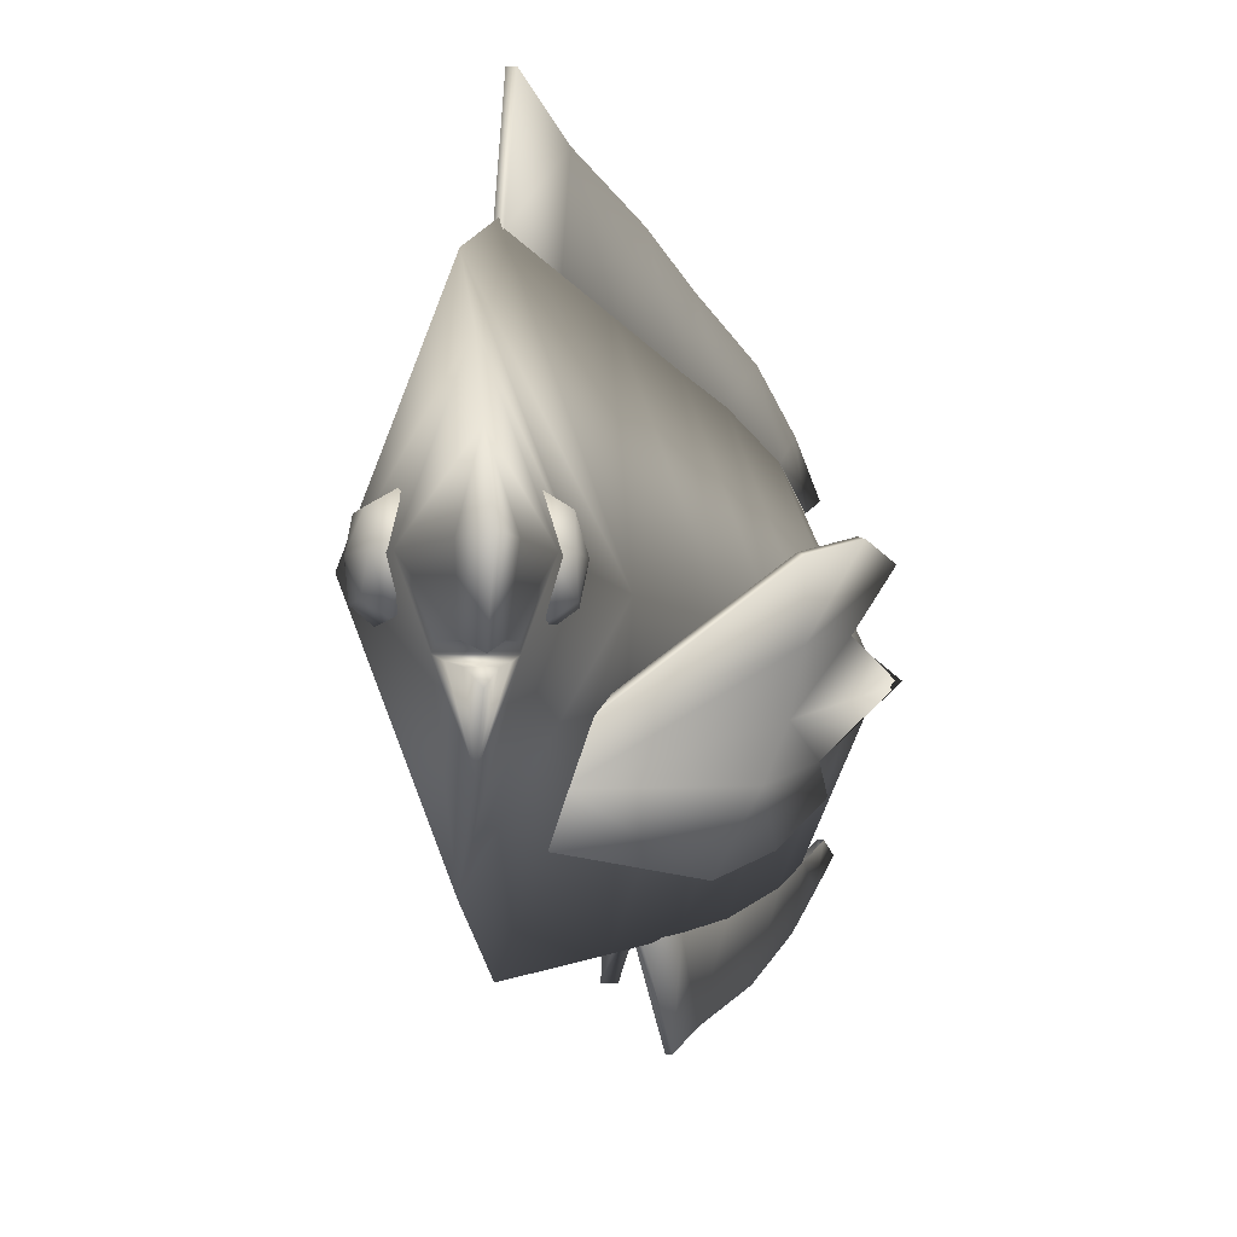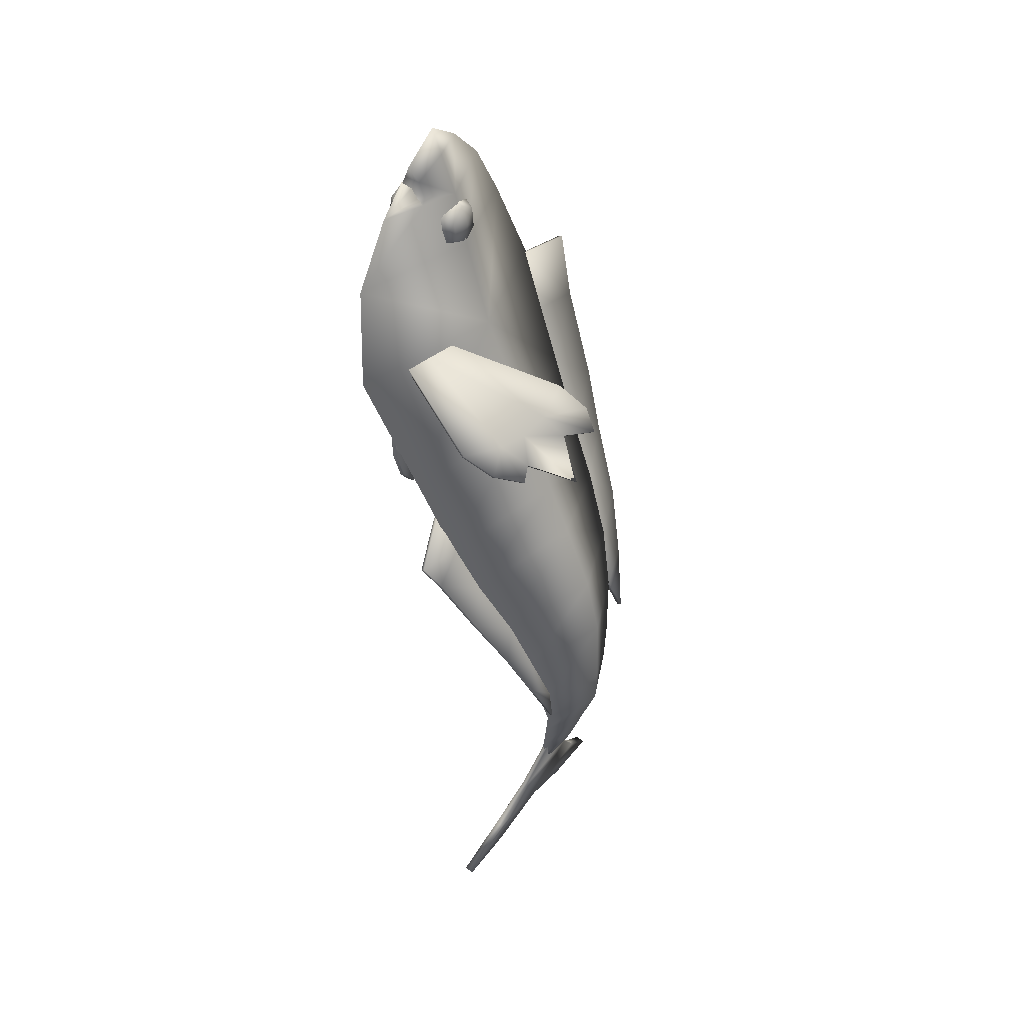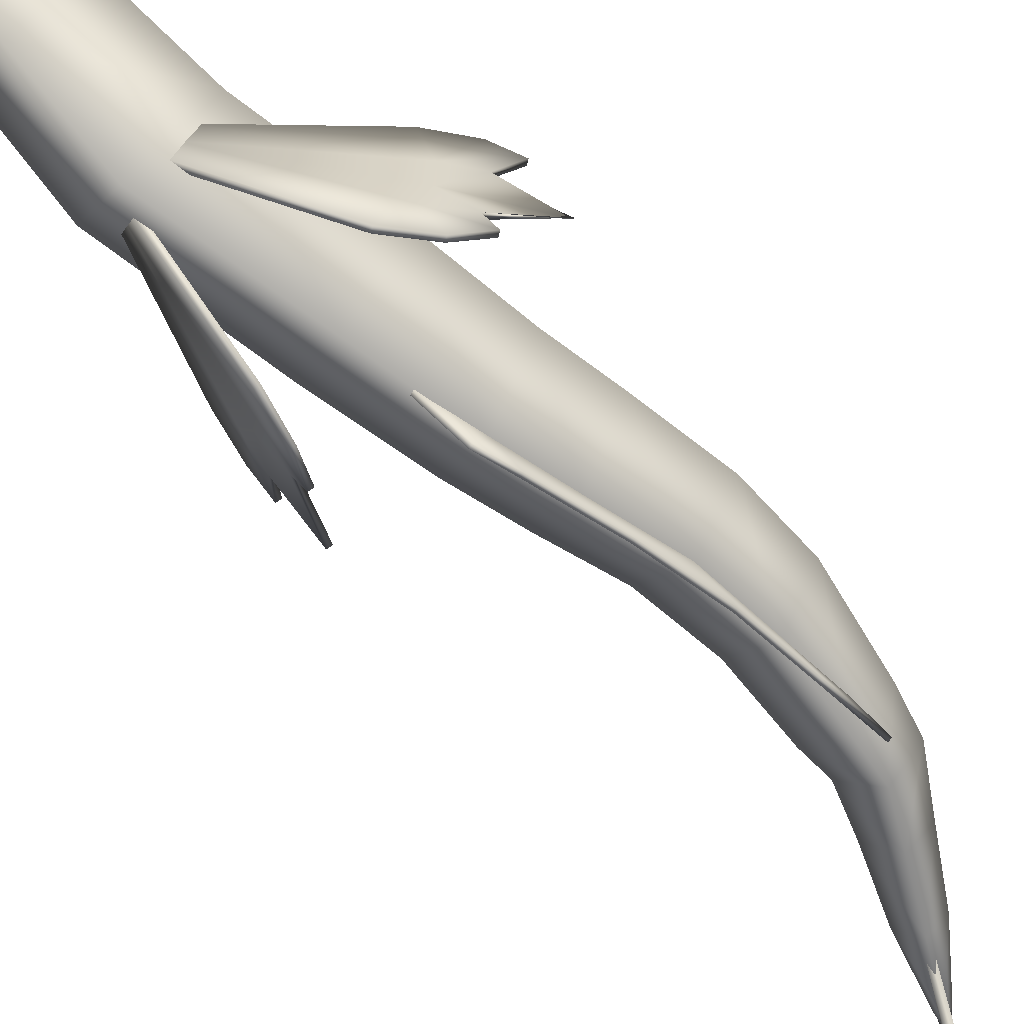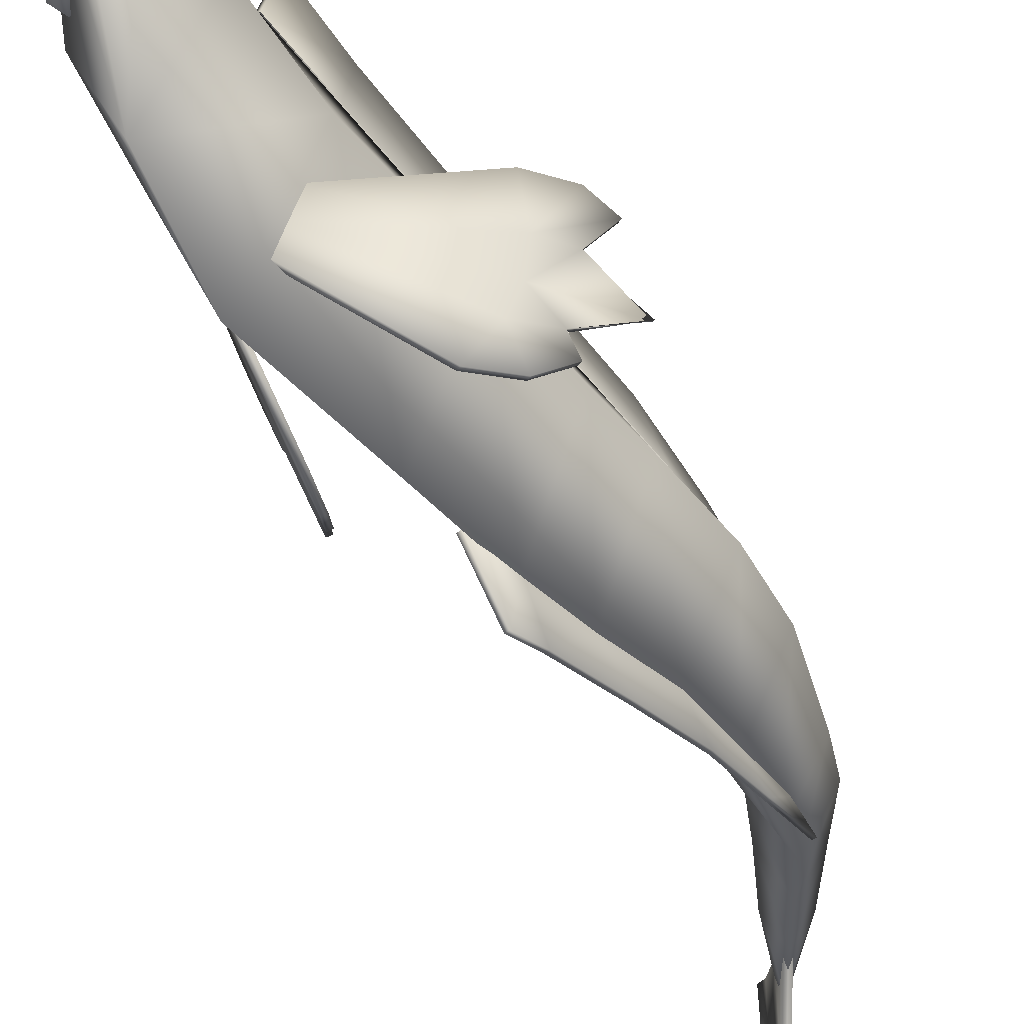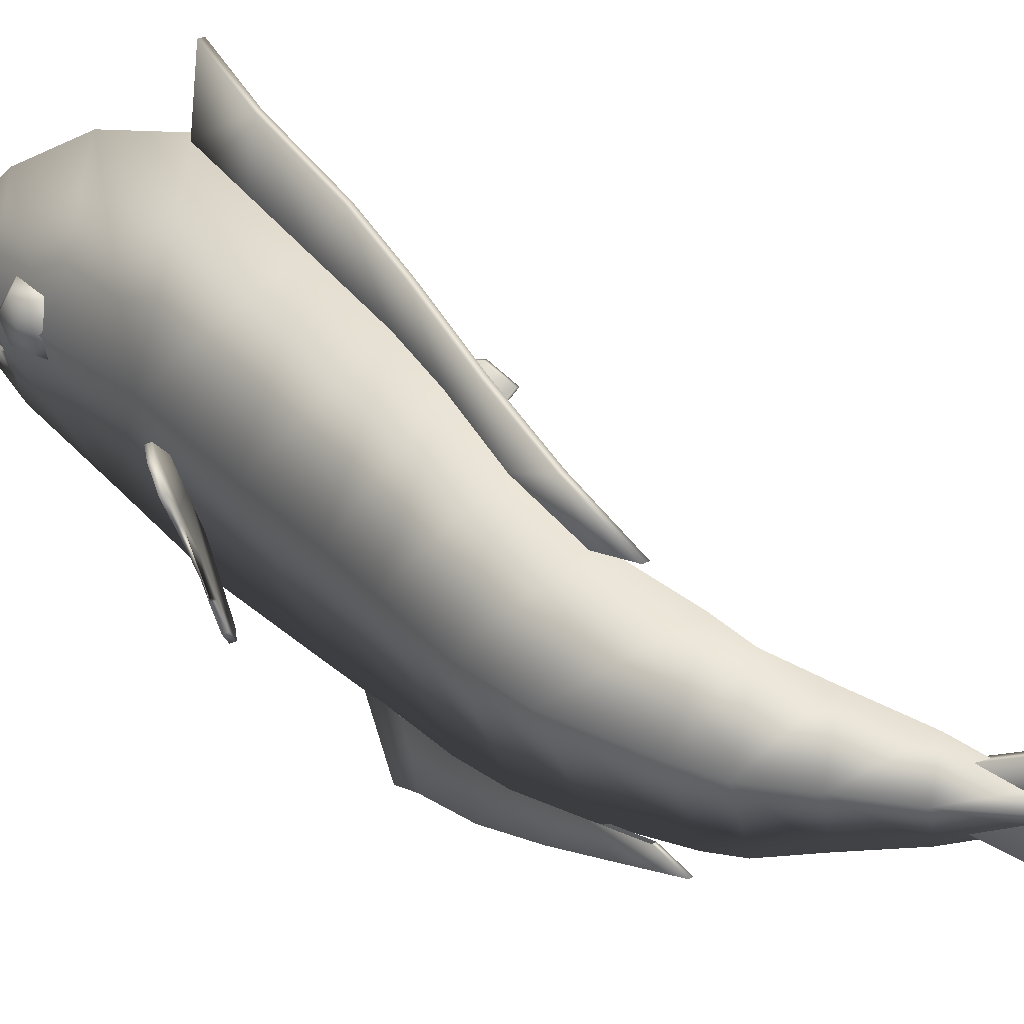
<metadata>
{"format":"obj","ext":"obj","renderer":"f3d","projection":"perspective","resolution":1024,"background":"white","views":[{"elev":-5.8,"azim":-4.8,"up":"+Y"},{"elev":41.5,"azim":33.8,"up":"+Z"},{"elev":-79.9,"azim":29.8,"up":"+Y"},{"elev":-53.7,"azim":15.2,"up":"+Y"},{"elev":30.5,"azim":123.4,"up":"+Y"}]}
</metadata>
<code>
o Plane.002_Plane.007
v -0.5642 -1.032 0.312
v 0.04831 -0.7914 -0.8938
v -0.1959 -0.9249 -0.414
v 0.3238 -0.5709 -1.769
v -0.4358 -1.408 0.05889
v 0.1188 -0.9537 -1.118
v -0.08608 -1.155 -0.6292
v 0.3901 -0.62 -1.988
v -0.396 -0.9895 -0.01952
v -0.3282 -1.313 -0.1531
v -0.5392 -1.032 0.3246
v 0.07502 -0.7914 -0.8853
v -0.171 -0.9249 -0.4013
v 0.3505 -0.5709 -1.761
v -0.4108 -1.408 0.07156
v 0.1456 -0.9537 -1.11
v -0.06111 -1.155 -0.6166
v 0.4166 -0.62 -1.98
v -0.371 -0.9895 -0.006858
v -0.3033 -1.313 -0.1405
v 0.04547 -0 -2.468
v -1.523 0 1.523
v -0.5082 -0 -0.5793
v -1.627 0 2.255
v -1.476 0 2.87
v -1.317 0 3.178
v -0.02096 -0 -2.884
v -0.04243 -0 -3.311
v -1.368 -0.2972 2.865
v -1.3 -0.2716 3.043
v -1.355 -0.2659 2.92
v -1.33 -0.3245 2.929
v -1.282 -0.3482 3.019
v -1.195 -0.7918 1.496
v -1.18 -0.5594 0.1203
v -1.319 -0.4071 1.463
v -1.427 0.2057 0.05334
v -1.257 -0.5995 1.479
v -1.289 -0.1671 -0.1824
v -1.117 -0.8532 0.6285
v -1.457 0.1941 0.5517
v -1.277 -0.3253 0.4258
v -1.133 -0.7435 0.3288
v -1.462 0.2716 0.2539
v -1.357 -0.03659 0.203
v -1.357 -0.08632 0.441
v -1.223 -0.4473 0.2123
v -1.21 -0.54 0.4807
v -1.057 0 0.4799
v -0.07337 -0 -1.468
v -1.161 -0.7808 1.497
v -1.146 -0.5484 0.1213
v -1.285 -0.3961 1.464
v -1.393 0.2167 0.05434
v -1.223 -0.5885 1.48
v -1.255 -0.1562 -0.1813
v -1.083 -0.8422 0.6295
v -1.423 0.205 0.5527
v -1.243 -0.3144 0.4268
v -1.099 -0.7326 0.3298
v -1.428 0.2826 0.2549
v -1.324 -0.0256 0.204
v -1.323 -0.07534 0.442
v -1.189 -0.4363 0.2133
v -1.176 -0.529 0.4817
v -1.543 0.01155 2.774
v -1.444 0.008704 2.823
v -1.371 0.004394 2.739
v -1.563 -0.1237 2.697
v -1.478 -0.1826 2.71
v -1.391 -0.1309 2.662
v -1.594 -0.1255 2.537
v -1.516 -0.1851 2.488
v -1.422 -0.1327 2.502
v -1.604 0.008017 2.455
v -1.531 0.003706 2.37
v -1.432 0.00086 2.419
v -1.366 0.001144 2.572
v -1.609 0.01127 2.622
v -1.584 0.1433 2.532
v -1.502 0.195 2.48
v -1.412 0.1361 2.497
v -1.553 0.1451 2.692
v -1.459 0.1975 2.706
v -1.382 0.1379 2.656
v 0.2126 0.3989 -2.512
v 0.2126 -0.3989 -2.512
v -1.106 1.2 1.614
v -1.113 -1.2 1.613
v -0.1807 0.9372 -0.4131
v -0.1807 -0.9372 -0.4131
v 0.3798 -0 -2.556
v -0.6893 0 1.705
v 0.1468 -0 -0.247
v -1.264 0.972 2.335
v -1.264 -0.972 2.335
v -0.9003 0 2.414
v -1.245 0.648 2.858
v -1.239 -0.648 2.859
v -1.003 0 2.848
v -1.236 0.324 3.172
v -1.224 -0.324 3.173
v -1.132 0 3.169
v -1.214 0 3.383
v 0.1063 0.2742 -2.917
v 0.1063 -0.2742 -2.917
v 0.2336 0 -2.951
v -1e-06 0.0985 -3.322
v -1e-06 -0.0985 -3.322
v 0.04243 -0 -3.333
v -1.111 -0.2972 2.853
v -1.161 -0.2716 3.037
v -1.118 -0.2659 2.909
v -1.229 -0.414 3.086
v -1.143 -0.3245 2.92
v -1.182 -0.3482 3.014
v -0.9577 -0.7918 1.601
v 0.05128 -0.5594 0.6658
v -0.8491 -0.4071 1.668
v 0.2671 0.2057 0.8041
v -0.9035 -0.5995 1.636
v 0.3139 -0.1671 0.5205
v -0.3674 -0.8532 0.9605
v -0.08236 0.1941 1.161
v -0.1096 -0.3253 0.9431
v -0.1346 -0.7435 0.7712
v 0.1421 0.2716 0.9648
v 0.1094 -0.03659 0.8529
v -0.06732 -0.08632 1.012
v 0.01206 -0.4473 0.7594
v -0.1953 -0.54 0.9303
v -0.6773 -1.083 0.6481
v -0.6773 1.083 0.6481
v -0.2977 0 0.8163
v 0.215 0.6828 -1.377
v 0.215 -0.6828 -1.377
v 0.5034 -0 -1.286
v -0.9812 -0.7808 1.577
v 0.02776 -0.5484 0.6413
v -0.8729 -0.3961 1.645
v 0.2436 0.2167 0.7797
v -0.9271 -0.5885 1.611
v 0.3252 -0.1562 0.5188
v -0.3909 -0.8422 0.9361
v -0.1059 0.205 1.136
v -0.1331 -0.3144 0.9187
v -0.1581 -0.7326 0.7467
v 0.1186 0.2826 0.9404
v 0.08587 -0.0256 0.8284
v -0.09084 -0.07534 0.988
v -0.01146 -0.4363 0.735
v -0.2188 -0.529 0.9059
v -0.9454 0.01155 2.746
v -1.039 0.008704 2.804
v -1.12 0.004394 2.727
v -0.9325 -0.1237 2.667
v -1.021 -0.1826 2.692
v -1.107 -0.1309 2.648
v -0.9172 -0.1255 2.505
v -0.9991 -0.1851 2.463
v -1.092 -0.1327 2.486
v -0.9149 0.008017 2.422
v -0.9958 0.003706 2.345
v -1.089 0.00086 2.403
v -1.141 0.001144 2.561
v -0.8941 0.01127 2.588
v -0.9279 0.1433 2.501
v -1.014 0.195 2.457
v -1.102 0.1361 2.482
v -0.9431 0.1451 2.663
v -1.036 0.1975 2.686
v -1.117 0.1379 2.644
v -0.03511 0 -3.456
v -0.07741 0.35 -3.529
v -0.07741 -0.35 -3.529
v -0.1917 0.665 -3.929
v -0.1917 -0.665 -3.929
v -0.306 1.064 -4.328
v -0.306 -1.064 -4.328
v -0.2409 -0 -4.1
v -0.2986 0.532 -4.302
v -0.2986 -0.532 -4.302
v -0.03429 0.35 -3.54
v -0.03429 -0.35 -3.54
v -0.1312 0.665 -3.944
v -0.1312 -0.665 -3.944
v -0.228 1.064 -4.349
v -0.228 -1.064 -4.349
v -0.1728 -0 -4.118
v -0.2217 0.532 -4.322
v -0.2217 -0.532 -4.322
v 0.06283 0.1496 -2.995
v 0.06283 -0.1496 -2.995
v 0.106 0.1496 -3.006
v 0.106 -0.1496 -3.006
v -1.087 1.163 1.622
v -0.1675 0.9028 -0.3948
v -0.659 1.046 0.6562
v 0.2341 0.6458 -1.371
v -1.043 1.707 1.522
v -0.02832 1.101 -0.6692
v -0.5264 1.413 0.3569
v 0.3308 0.7324 -1.678
v -0.873 1.104 1.139
v -0.8379 1.545 1.06
v -1.124 1.163 1.606
v -0.2032 0.9028 -0.4129
v -0.6956 1.046 0.64
v 0.1959 0.6458 -1.383
v -1.079 1.707 1.506
v -0.064 1.101 -0.6873
v -0.563 1.413 0.3407
v 0.2926 0.7324 -1.69
v -0.9095 1.104 1.123
v -0.8745 1.545 1.044
v -0.3882 1.004 -0.004023
v -0.3882 -1.004 -0.004022
v -0.7339 0 -0.1794
v -0.04244 0 0.1714
v -0.3766 0.9681 0.01742
v -0.3143 1.274 -0.1054
v -0.4123 0.9681 -0.000675
v -0.35 1.274 -0.1235
v 0.07974 0.7709 -0.8803
v 0.1744 0.9119 -1.181
v 0.04158 0.7709 -0.8923
v 0.1362 0.9119 -1.193
v 0.06396 -0.8052 -0.8968
v -0.2542 -0 -0.9969
v 0.06396 0.8052 -0.8968
v 0.3821 -0 -0.7968
v 0.1951 -0.6739 -1.36
v 0.2646 -0.7758 -1.581
v 0.2218 -0.6739 -1.352
v 0.2914 -0.7758 -1.573
v 0.274 0.5756 -1.949
v 0.2765 -0.5756 -1.949
v 0.01966 -0 -1.974
v 0.5242 -0 -1.923
v 0.2959 0.5054 -2.192
v 0.2959 -0.5054 -2.192
v 0.07921 -0 -2.175
v 0.5126 -0 -2.209
f 232 6 233
f 9 5 10
f 2 7 6
f 3 10 7
f 234 16 12
f 19 15 11
f 12 17 13
f 13 20 19
f 5 20 10
f 10 17 7
f 5 11 15
f 6 235 233
f 7 16 6
f 8 14 4
f 132 22 49
f 228 23 229
f 230 23 90
f 133 22 88
f 22 96 24
f 22 95 88
f 96 99 29
f 24 98 95
f 26 30 102
f 25 101 98
f 26 104 101
f 26 102 104
f 21 105 27
f 21 106 87
f 27 108 28
f 27 109 106
f 25 30 26
f 25 29 31
f 99 32 29
f 33 32 99
f 114 33 99
f 38 40 48
f 46 38 42
f 48 43 35
f 45 42 39
f 37 46 45
f 42 47 39
f 36 46 41
f 44 46 37
f 42 38 48
f 47 48 35
f 216 49 133
f 217 49 218
f 236 50 135
f 237 50 238
f 57 55 65
f 63 59 55
f 60 65 52
f 62 59 63
f 54 62 63
f 64 59 56
f 63 53 58
f 61 63 58
f 59 65 55
f 64 52 65
f 39 64 56
f 37 61 44
f 35 64 47
f 35 60 52
f 37 62 54
f 38 53 55
f 34 57 40
f 39 62 45
f 41 53 36
f 43 57 60
f 38 51 34
f 44 58 41
f 67 71 68
f 66 79 69
f 78 68 71
f 66 70 67
f 71 73 74
f 69 79 72
f 78 71 74
f 69 73 70
f 74 76 77
f 72 79 75
f 78 74 77
f 72 76 73
f 76 82 77
f 75 79 80
f 78 77 82
f 75 81 76
f 81 85 82
f 80 79 83
f 78 82 85
f 80 84 81
f 85 67 68
f 83 79 66
f 78 85 68
f 83 67 84
f 93 132 134
f 94 228 231
f 230 94 231
f 133 93 134
f 93 96 89
f 95 93 88
f 96 111 99
f 98 97 95
f 103 102 112
f 101 100 98
f 103 101 104
f 103 104 102
f 92 105 86
f 106 92 87
f 107 108 105
f 109 107 106
f 112 100 103
f 100 113 111
f 99 111 115
f 116 99 115
f 114 99 116
f 123 121 131
f 129 125 121
f 126 131 118
f 128 125 129
f 120 128 129
f 130 125 122
f 129 119 124
f 127 129 124
f 125 131 121
f 130 118 131
f 216 134 219
f 134 217 219
f 236 137 239
f 137 237 239
f 142 144 152
f 150 142 146
f 152 147 139
f 149 146 143
f 141 150 149
f 146 151 143
f 140 150 145
f 148 150 141
f 146 142 152
f 151 152 139
f 143 130 122
f 148 120 127
f 130 139 118
f 118 147 126
f 141 128 120
f 121 140 119
f 123 138 117
f 149 122 128
f 140 124 119
f 126 144 123
f 138 121 117
f 124 148 127
f 158 154 155
f 153 156 166
f 165 158 155
f 154 156 153
f 158 160 157
f 156 159 166
f 165 161 158
f 160 156 157
f 164 160 161
f 159 162 166
f 165 164 161
f 160 162 159
f 164 168 163
f 162 167 166
f 165 169 164
f 168 162 163
f 169 171 168
f 167 170 166
f 165 172 169
f 171 167 168
f 172 154 171
f 170 153 166
f 165 155 172
f 154 170 171
f 116 32 33
f 114 116 33
f 30 112 102
f 31 112 30
f 115 29 32
f 29 113 31
f 24 29 25
f 97 111 96
f 28 108 173
f 110 109 173
f 108 110 173
f 109 28 173
f 182 177 179
f 176 181 178
f 180 177 182
f 180 176 174
f 185 178 187
f 183 176 185
f 181 189 190
f 179 186 188
f 182 188 191
f 177 184 186
f 178 190 187
f 191 188 186
f 180 174 175
f 185 187 190
f 184 183 189
f 189 186 184
f 185 189 183
f 180 191 189
f 174 194 192
f 175 195 184
f 183 195 194
f 174 193 175
f 224 201 225
f 196 205 204
f 220 202 221
f 198 205 202
f 226 211 207
f 215 206 214
f 222 212 208
f 208 215 214
f 200 215 205
f 205 212 202
f 196 210 200
f 201 227 225
f 202 223 221
f 199 213 209
f 219 91 94
f 90 219 94
f 91 218 23
f 90 218 216
f 221 211 201
f 207 223 222
f 197 221 201
f 225 213 203
f 209 227 226
f 199 225 203
f 135 231 137
f 231 136 137
f 135 229 230
f 136 229 50
f 233 18 8
f 14 235 234
f 4 233 8
f 239 241 243
f 240 239 243
f 241 238 242
f 240 238 236
f 86 242 240
f 87 242 21
f 86 243 92
f 243 87 92
f 232 2 6
f 9 1 5
f 2 3 7
f 3 9 10
f 234 235 16
f 19 20 15
f 12 16 17
f 13 17 20
f 5 15 20
f 10 20 17
f 5 1 11
f 6 16 235
f 7 17 16
f 8 18 14
f 132 89 22
f 228 91 23
f 230 229 23
f 133 49 22
f 22 89 96
f 22 24 95
f 24 25 98
f 25 26 101
f 21 86 105
f 21 27 106
f 27 105 108
f 27 28 109
f 25 31 30
f 38 34 40
f 48 40 43
f 45 46 42
f 42 48 47
f 36 38 46
f 44 41 46
f 216 218 49
f 217 132 49
f 236 238 50
f 237 136 50
f 57 51 55
f 60 57 65
f 62 56 59
f 64 65 59
f 63 55 53
f 61 54 63
f 39 47 64
f 37 54 61
f 35 52 64
f 35 43 60
f 37 45 62
f 38 36 53
f 34 51 57
f 39 56 62
f 41 58 53
f 43 40 57
f 38 55 51
f 44 61 58
f 67 70 71
f 66 69 70
f 71 70 73
f 69 72 73
f 74 73 76
f 72 75 76
f 76 81 82
f 75 80 81
f 81 84 85
f 80 83 84
f 85 84 67
f 83 66 67
f 93 89 132
f 94 91 228
f 230 90 94
f 133 88 93
f 93 97 96
f 95 97 93
f 98 100 97
f 101 103 100
f 92 107 105
f 106 107 92
f 107 110 108
f 109 110 107
f 112 113 100
f 123 117 121
f 126 123 131
f 128 122 125
f 130 131 125
f 129 121 119
f 127 120 129
f 216 133 134
f 134 132 217
f 236 135 137
f 137 136 237
f 142 138 144
f 152 144 147
f 149 150 146
f 146 152 151
f 140 142 150
f 148 145 150
f 143 151 130
f 148 141 120
f 130 151 139
f 118 139 147
f 141 149 128
f 121 142 140
f 123 144 138
f 149 143 122
f 140 145 124
f 126 147 144
f 138 142 121
f 124 145 148
f 158 157 154
f 154 157 156
f 158 161 160
f 160 159 156
f 164 163 160
f 160 163 162
f 164 169 168
f 168 167 162
f 169 172 171
f 171 170 167
f 172 155 154
f 154 153 170
f 116 115 32
f 31 113 112
f 115 111 29
f 29 111 113
f 24 96 29
f 97 100 111
f 180 175 177
f 180 181 176
f 185 176 178
f 183 174 176
f 181 180 189
f 179 177 186
f 182 179 188
f 177 175 184
f 178 181 190
f 189 191 186
f 185 190 189
f 180 182 191
f 174 183 194
f 175 193 195
f 183 184 195
f 174 192 193
f 224 197 201
f 196 200 205
f 220 198 202
f 198 204 205
f 226 227 211
f 215 210 206
f 222 223 212
f 208 212 215
f 200 210 215
f 205 215 212
f 196 206 210
f 201 211 227
f 202 212 223
f 199 203 213
f 219 217 91
f 90 216 219
f 91 217 218
f 90 23 218
f 221 223 211
f 207 211 223
f 197 220 221
f 225 227 213
f 209 213 227
f 199 224 225
f 135 230 231
f 231 228 136
f 135 50 229
f 136 228 229
f 233 235 18
f 14 18 235
f 4 232 233
f 239 237 241
f 240 236 239
f 241 237 238
f 240 242 238
f 86 21 242
f 87 241 242
f 86 240 243
f 243 241 87

</code>
